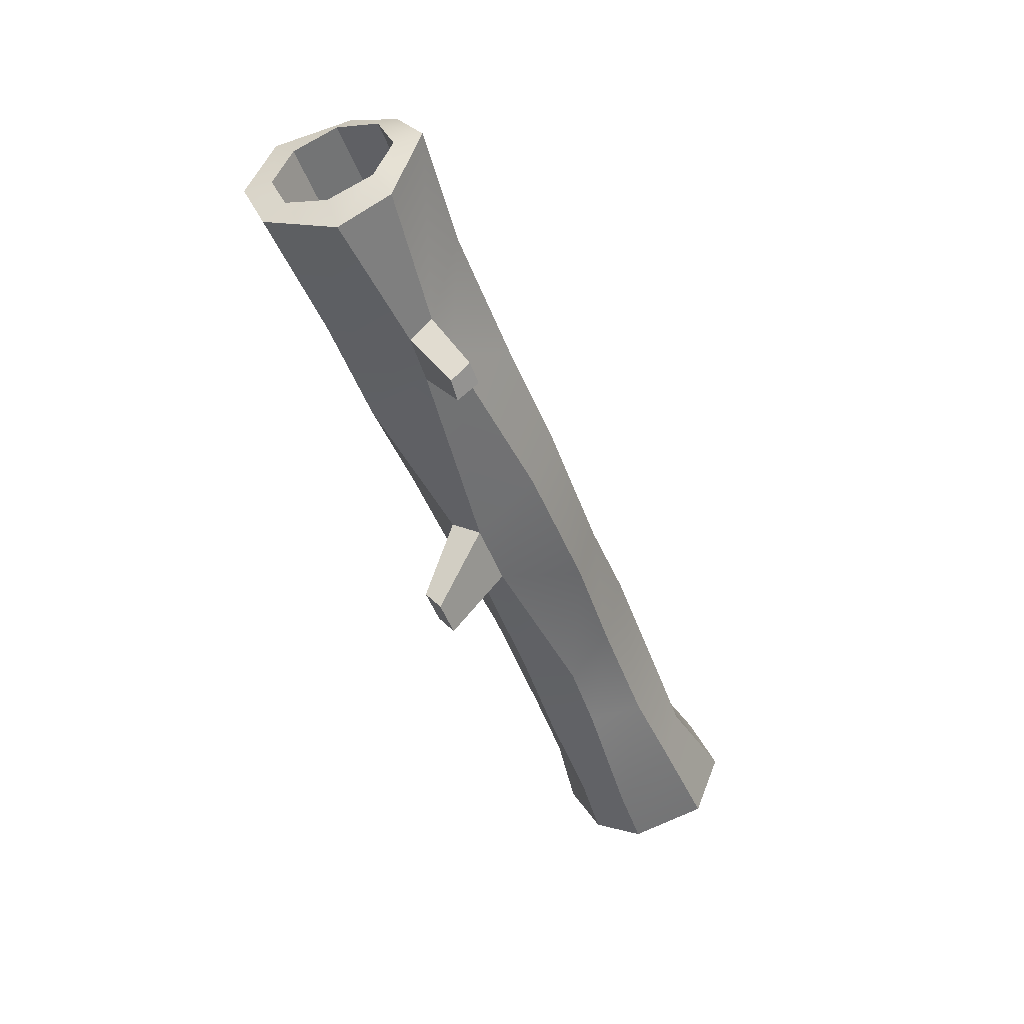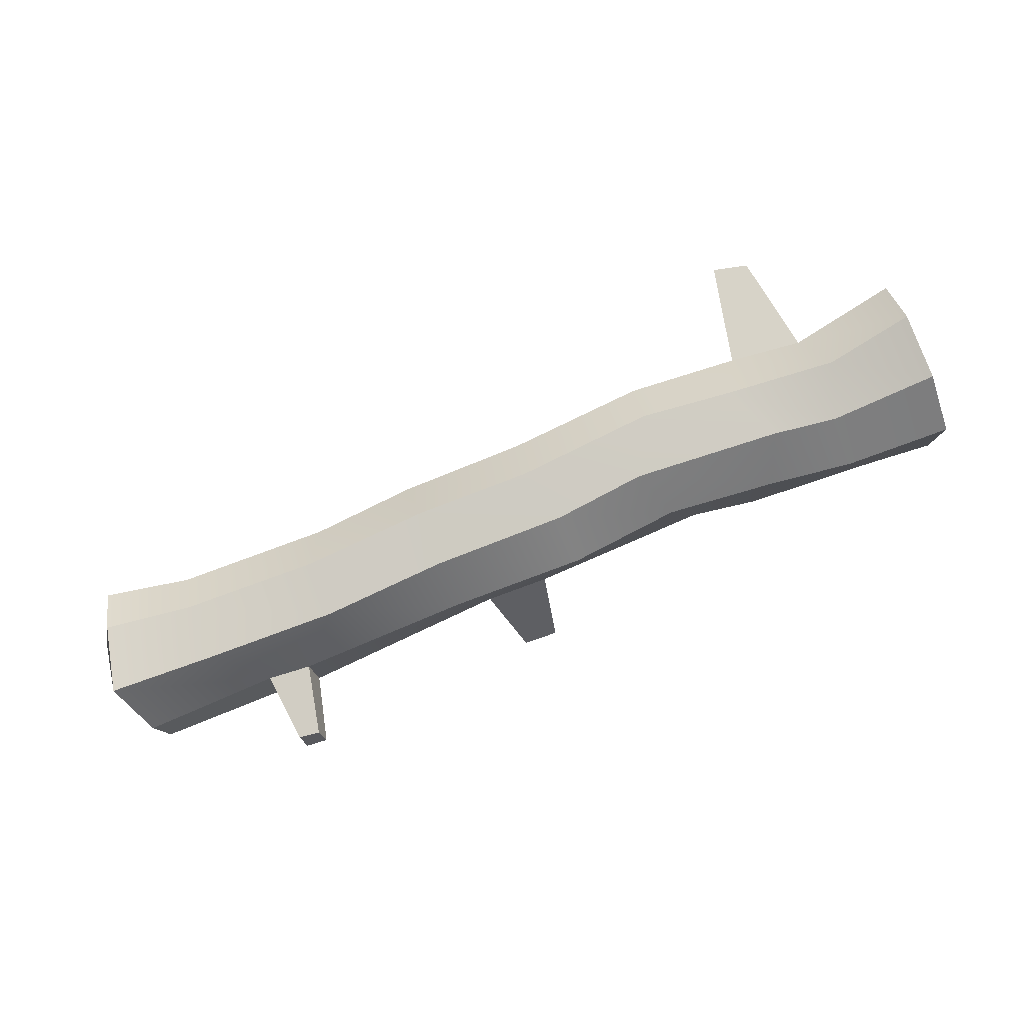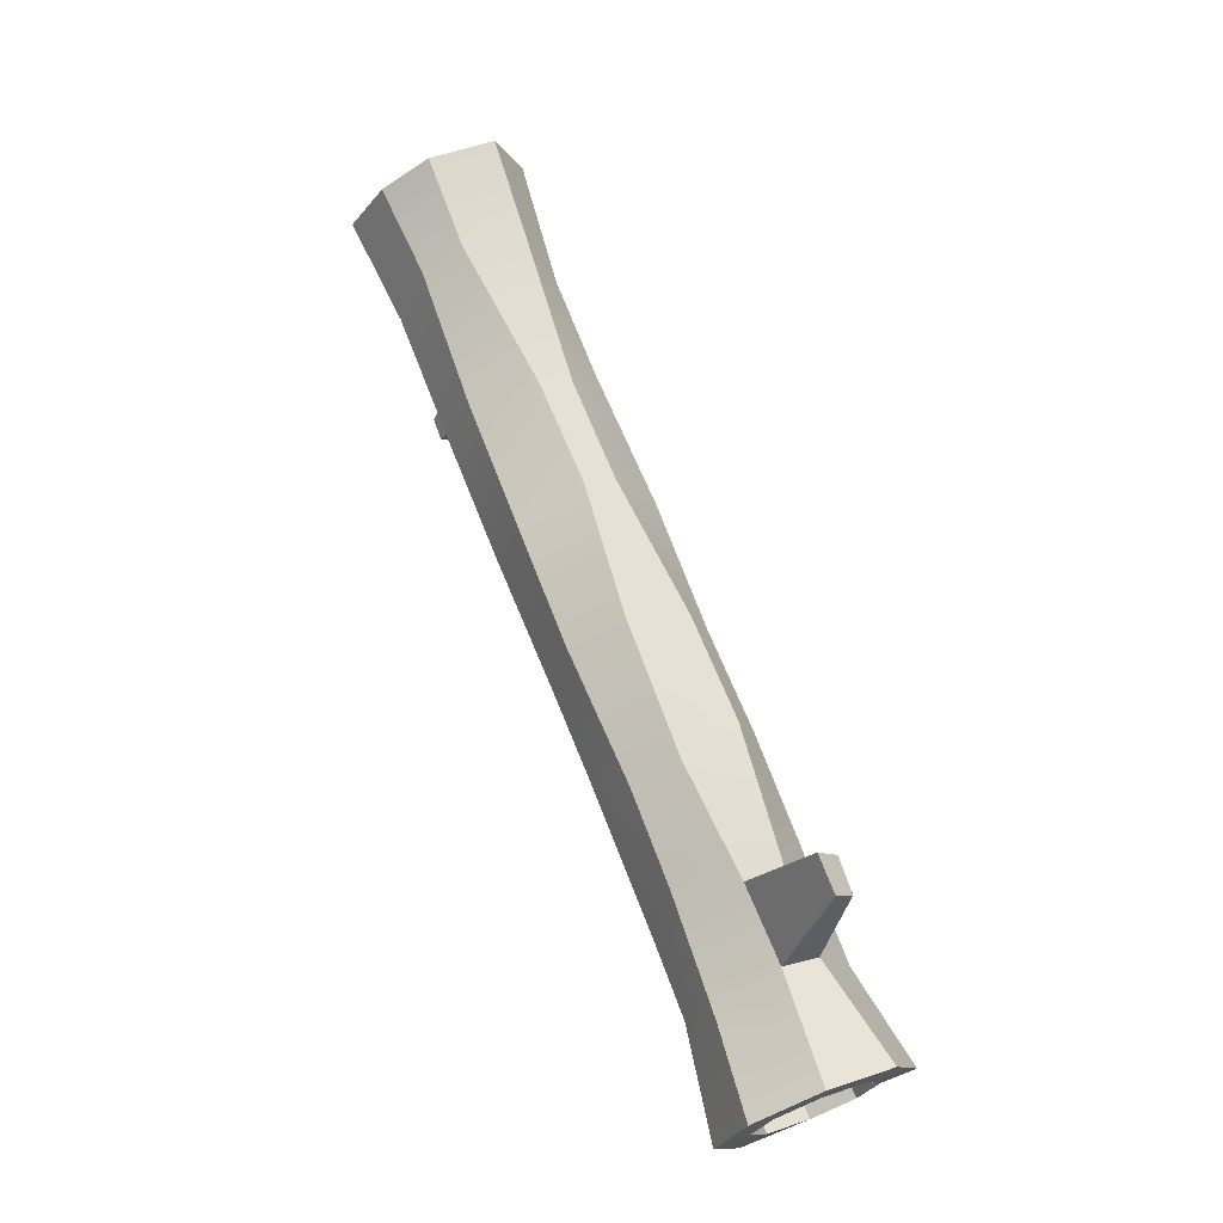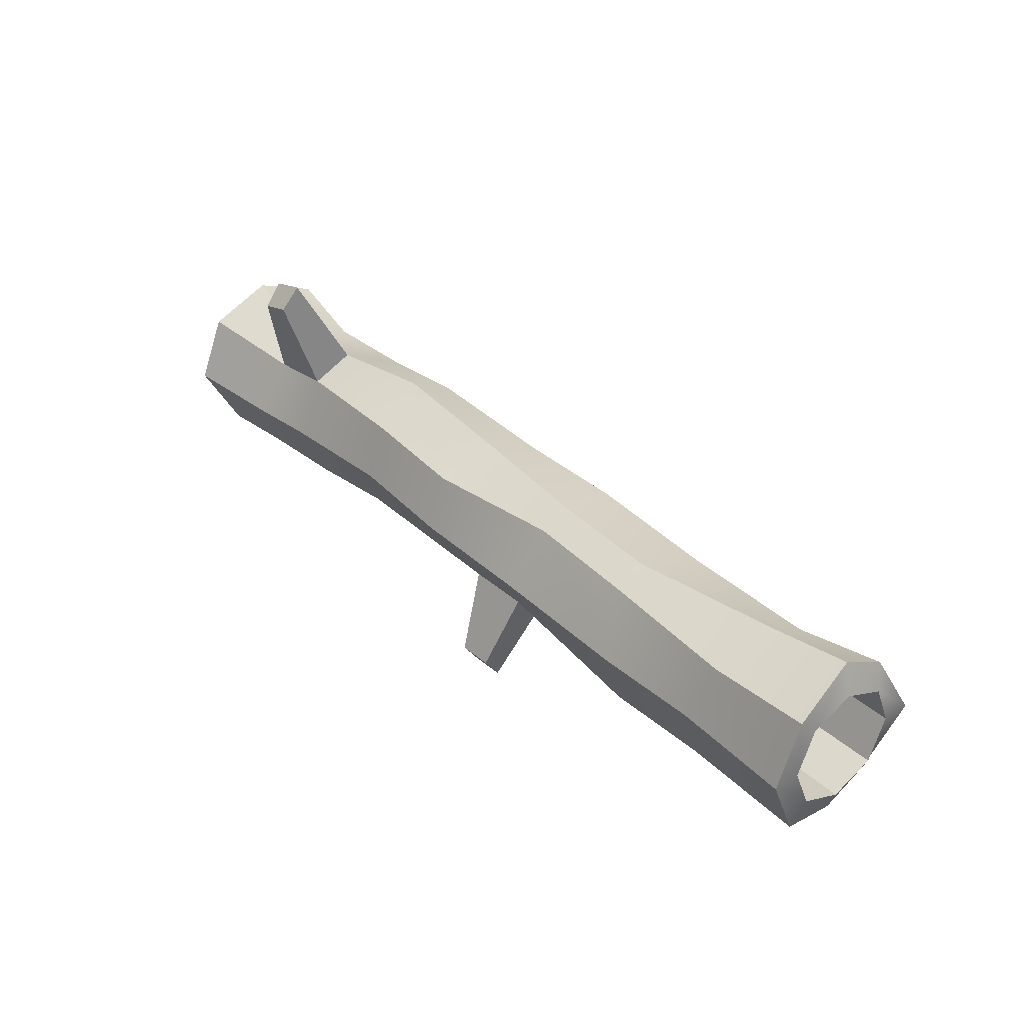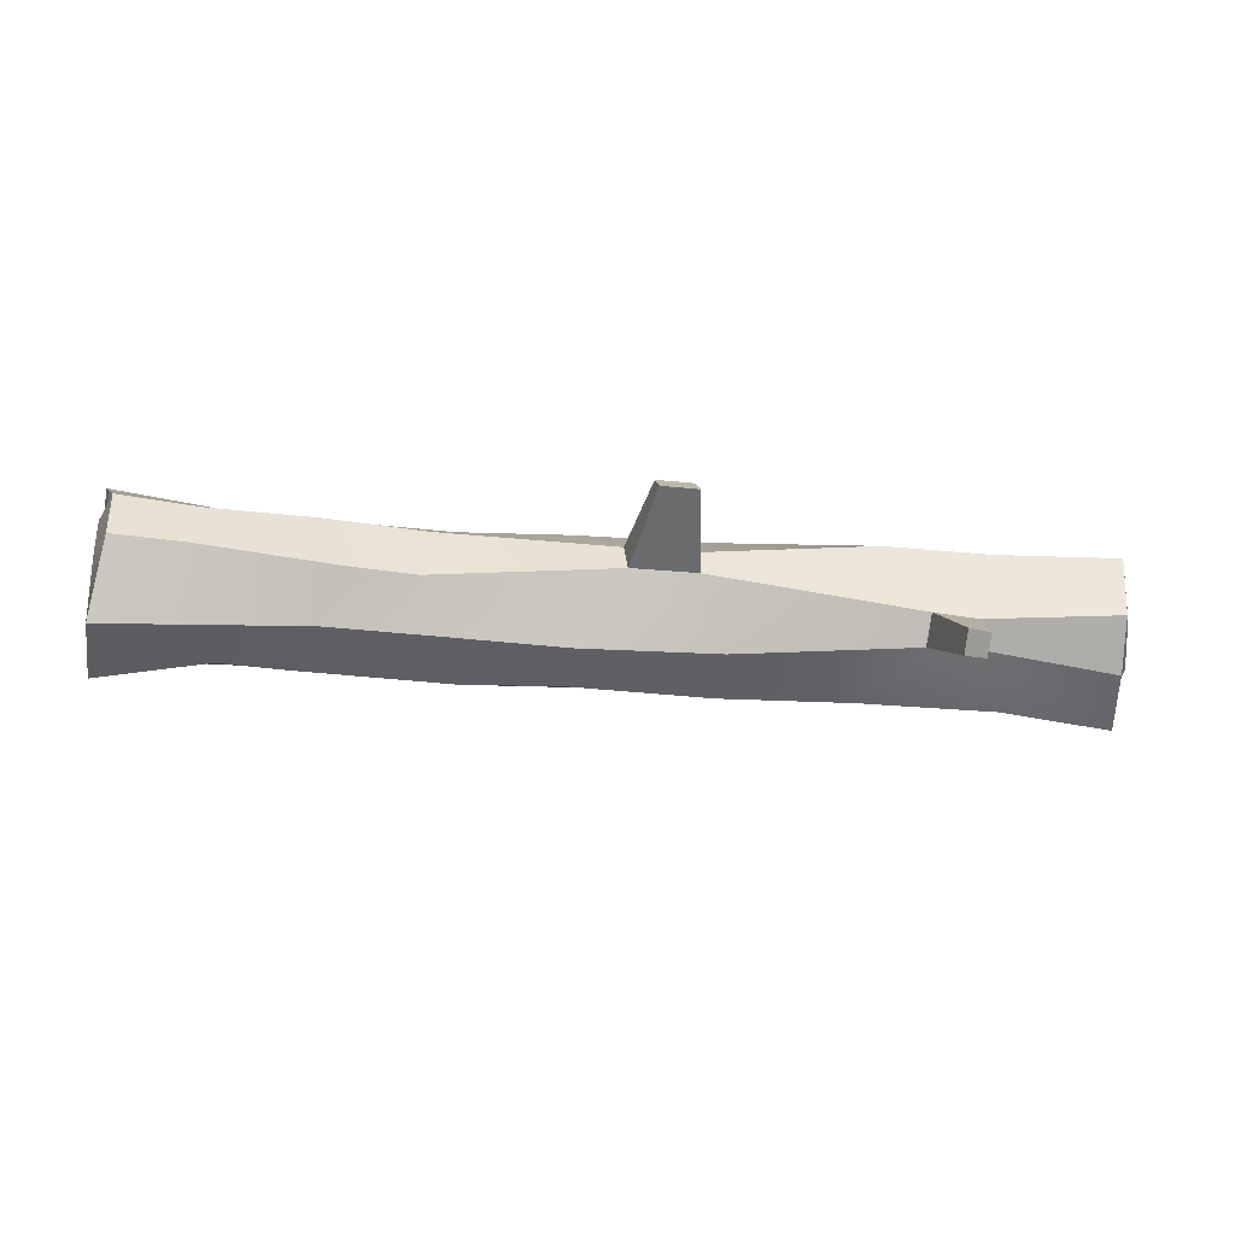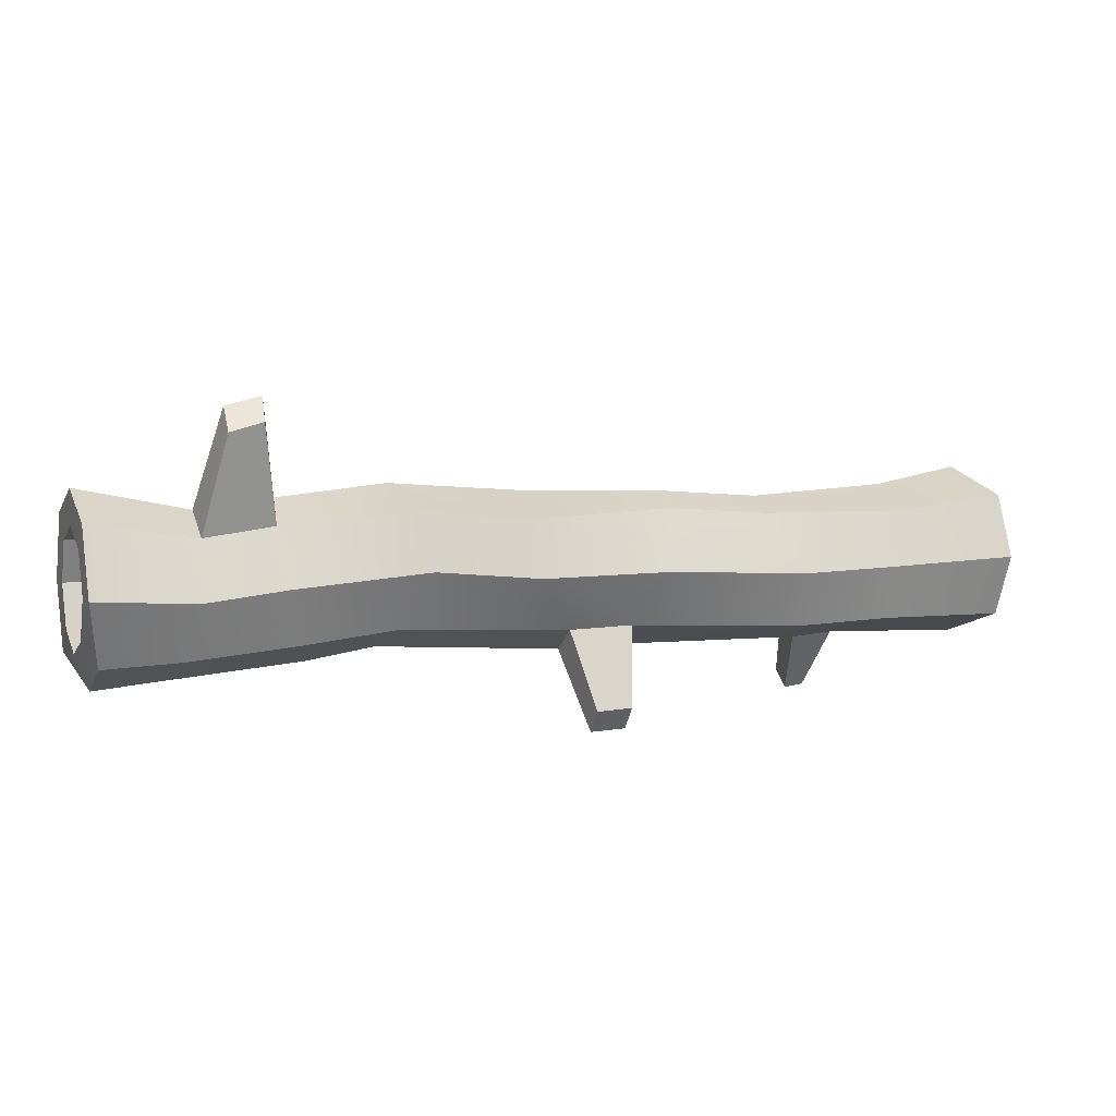
<metadata>
{"format":"obj","ext":"obj","renderer":"f3d","projection":"perspective","resolution":1024,"background":"white","views":[{"elev":-46.8,"azim":-69.8,"up":"+Z"},{"elev":-78.5,"azim":21.5,"up":"+Y"},{"elev":68.5,"azim":68.9,"up":"+Z"},{"elev":34.9,"azim":-129.9,"up":"+Z"},{"elev":-21.7,"azim":170.6,"up":"+Y"},{"elev":6.2,"azim":157.6,"up":"+Z"}]}
</metadata>
<code>
g default
v 2.964 0.3671 0
v 2.964 0.2596 -0.2596
v 2.964 -0 -0.3671
v 2.964 -0.2596 -0.2596
v 2.964 -0.3671 0
v 2.964 -0.2596 0.2596
v 2.964 -0 0.3671
v 2.964 0.2596 0.2596
v -2.964 0.3786 0
v -2.964 0.2677 -0.2677
v -2.964 -0 -0.3786
v -2.964 -0.2677 -0.2677
v -2.964 -0.3786 0
v -2.964 -0.2677 0.2677
v -2.964 -0 0.3786
v -2.964 0.2677 0.2677
v -2.964 0.5546 0
v -2.964 0.3922 -0.3922
v -2.885 -0.03942 -0.5546
v -2.885 -0.3528 -0.3922
v -2.964 -0.5546 0
v -2.886 -0.35 0.3922
v -2.886 -0.04214 0.5546
v -2.964 0.3922 0.3922
v 2.964 0.5775 0
v 2.889 0.3624 -0.4084
v 2.889 0.05067 -0.5775
v 2.964 -0.4084 -0.4084
v 2.964 -0.5775 0
v 2.964 -0.4084 0.4084
v 2.964 -0 0.5775
v 2.964 0.4084 0.4084
v -2.158 0.4743 -0.03696
v -2.256 0.3468 0.3098
v -2.315 -0.04236 0.4535
v -2.315 -0.3024 0.3098
v -2.256 -0.4904 -0.03696
v -2.006 -0.2377 -0.3838
v -2.006 -0.1091 -0.5274
v -2.158 0.3629 -0.3838
v -1.483 0.4743 -0.05404
v -1.483 0.3629 -0.4008
v -1.714 -0.09298 -0.5445
v -1.714 -0.2538 -0.4008
v -1.385 -0.4904 -0.05404
v -1.404 -0.3377 0.2928
v -1.329 0.07045 0.4123
v -1.313 0.2672 0.3169
v -0.5591 0.4904 0
v -0.3852 0.2679 -0.3468
v -0.3852 0.07885 -0.4904
v -0.5591 -0.3468 -0.3468
v -0.5591 -0.4904 0
v -0.5591 -0.3468 0.3468
v -0.6345 0.07793 0.4663
v -0.6345 0.2672 0.3709
v 0.2828 0.4772 -0.007004
v 0.03177 0.2679 -0.3538
v 0.03177 0.07885 -0.4974
v 0.3229 -0.367 -0.3538
v 0.3229 -0.4703 -0.007004
v 0.2057 -0.3468 0.3398
v 0.2057 -0 0.4834
v 0.2828 0.3601 0.3398
v 0.9637 0.4772 0.06217
v 1.118 0.3142 -0.2846
v 1.187 -0.01434 -0.4283
v 1.04 -0.3183 -0.2846
v 0.9235 -0.4703 0.06217
v 1.098 -0.3189 0.409
v 1.098 -0.02789 0.5526
v 0.9637 0.3601 0.409
v 1.825 0.4736 0
v 1.747 0.3277 -0.3468
v 1.614 -0.01434 -0.4904
v 1.753 -0.323 -0.3468
v 1.869 -0.464 0
v 1.691 -0.3189 0.3468
v 1.814 0.03641 0.4904
v 1.851 0.2825 0.3468
v 2.33 0.4736 -0.05465
v 2.406 0.3206 -0.4014
v 2.465 0.04303 -0.5451
v 2.286 -0.3733 -0.4014
v 2.286 -0.464 -0.05465
v 2.408 -0.3468 0.2921
v 2.285 0.05473 0.4358
v 2.285 0.2825 0.2921
v -0.2913 0.4768 -0.8237
v -0.2913 0.3729 -0.9674
v -0.06213 0.4768 -0.8307
v -0.06213 0.3729 -0.9744
v 1.937 0.3412 1.091
v 1.955 0.4587 0.9478
v 2.162 0.35 1.037
v 2.162 0.4587 0.8931
v -1.929 -0.4554 -0.8022
v -1.929 -0.3436 -0.9111
v -1.791 -0.33 -0.9239
v -1.791 -0.4559 -0.8209
g pPipe2
f 2 1 9 10
f 3 2 10 11
f 4 3 11 12
f 5 4 12 13
f 6 5 13 14
f 7 6 14 15
f 8 7 15 16
f 1 8 16 9
f 10 9 17 18
f 11 10 18 19
f 12 11 19 20
f 13 12 20 21
f 14 13 21 22
f 15 14 22 23
f 16 15 23 24
f 9 16 24 17
f 40 33 41 42
f 39 40 42 43
f 97 98 99 100
f 37 38 44 45
f 36 37 45 46
f 35 36 46 47
f 34 35 47 48
f 33 34 48 41
f 26 25 1 2
f 27 26 2 3
f 28 27 3 4
f 29 28 4 5
f 30 29 5 6
f 31 30 6 7
f 32 31 7 8
f 25 32 8 1
f 17 24 34 33
f 24 23 35 34
f 23 22 36 35
f 22 21 37 36
f 21 20 38 37
f 20 19 39 38
f 19 18 40 39
f 18 17 33 40
f 42 41 49 50
f 43 42 50 51
f 44 43 51 52
f 45 44 52 53
f 46 45 53 54
f 47 46 54 55
f 48 47 55 56
f 41 48 56 49
f 50 49 57 58
f 90 89 91 92
f 52 51 59 60
f 53 52 60 61
f 54 53 61 62
f 55 54 62 63
f 56 55 63 64
f 49 56 64 57
f 58 57 65 66
f 59 58 66 67
f 60 59 67 68
f 61 60 68 69
f 62 61 69 70
f 63 62 70 71
f 64 63 71 72
f 57 64 72 65
f 66 65 73 74
f 67 66 74 75
f 68 67 75 76
f 69 68 76 77
f 70 69 77 78
f 71 70 78 79
f 72 71 79 80
f 65 72 80 73
f 74 73 81 82
f 75 74 82 83
f 76 75 83 84
f 77 76 84 85
f 78 77 85 86
f 79 78 86 87
f 94 93 95 96
f 73 80 88 81
f 82 81 25 26
f 83 82 26 27
f 84 83 27 28
f 85 84 28 29
f 86 85 29 30
f 87 86 30 31
f 88 87 31 32
f 81 88 32 25
f 51 50 89 90
f 50 58 91 89
f 58 59 92 91
f 59 51 90 92
f 80 79 93 94
f 79 87 95 93
f 87 88 96 95
f 88 80 94 96
f 38 39 98 97
f 39 43 99 98
f 43 44 100 99
f 44 38 97 100

</code>
